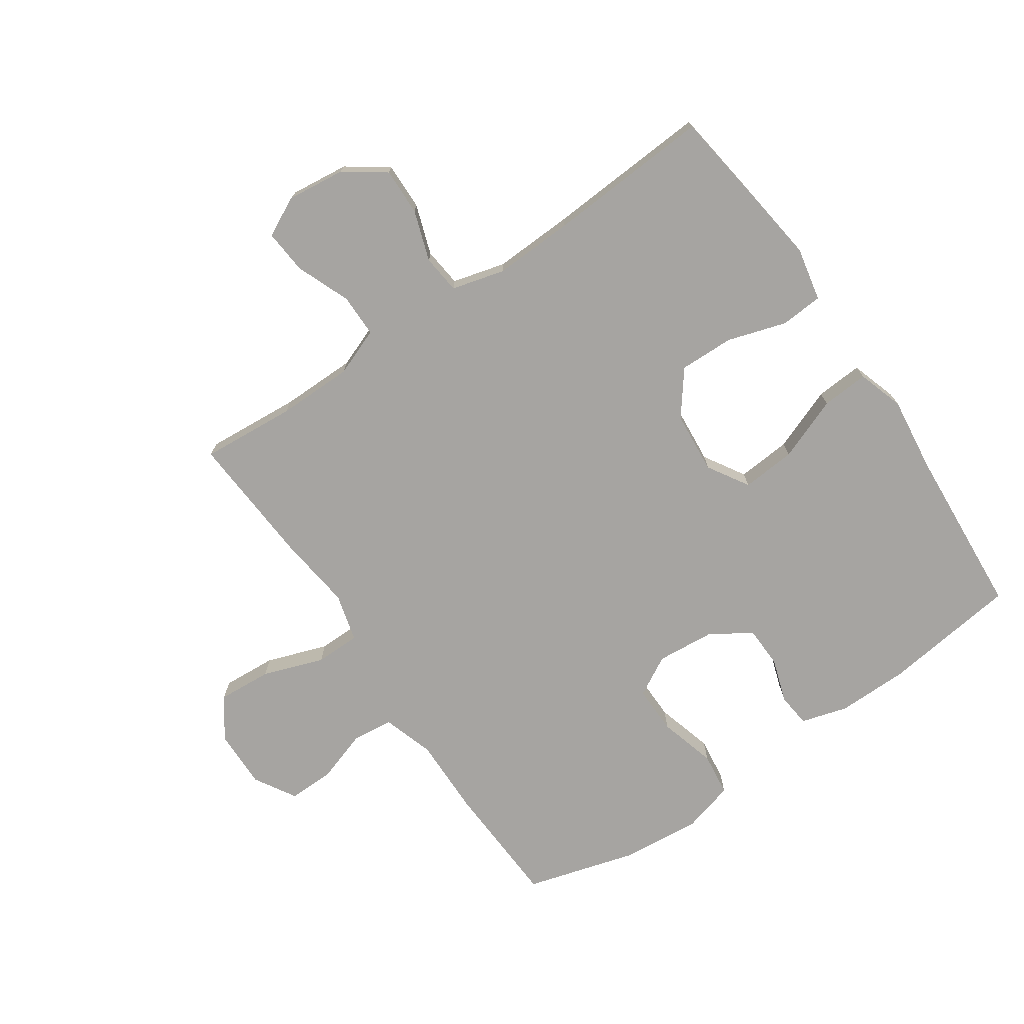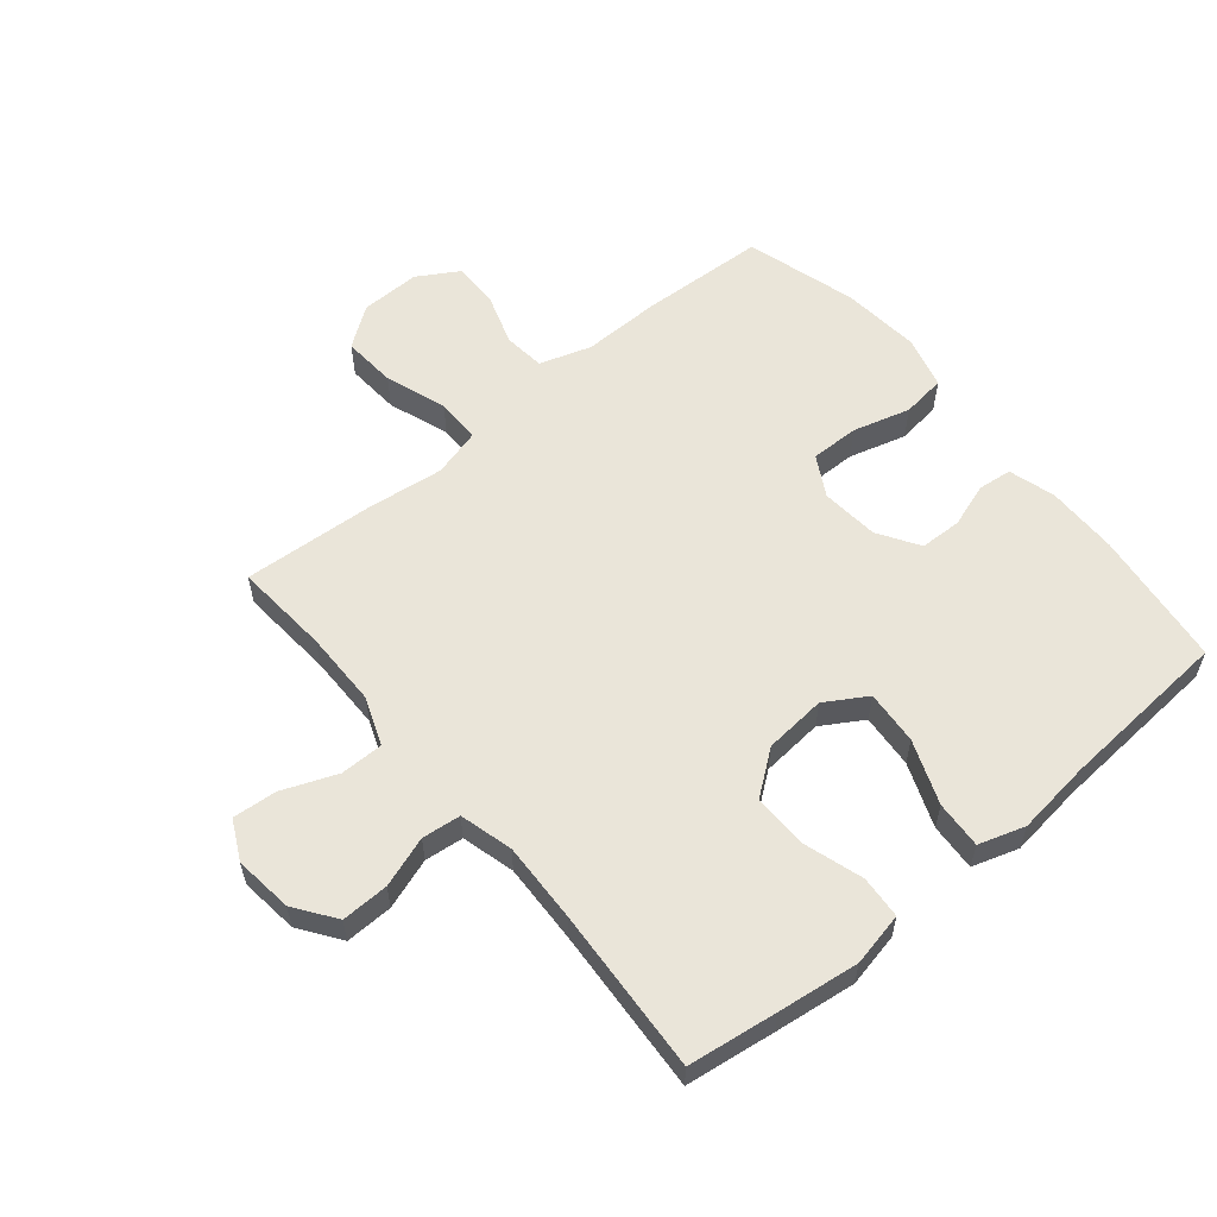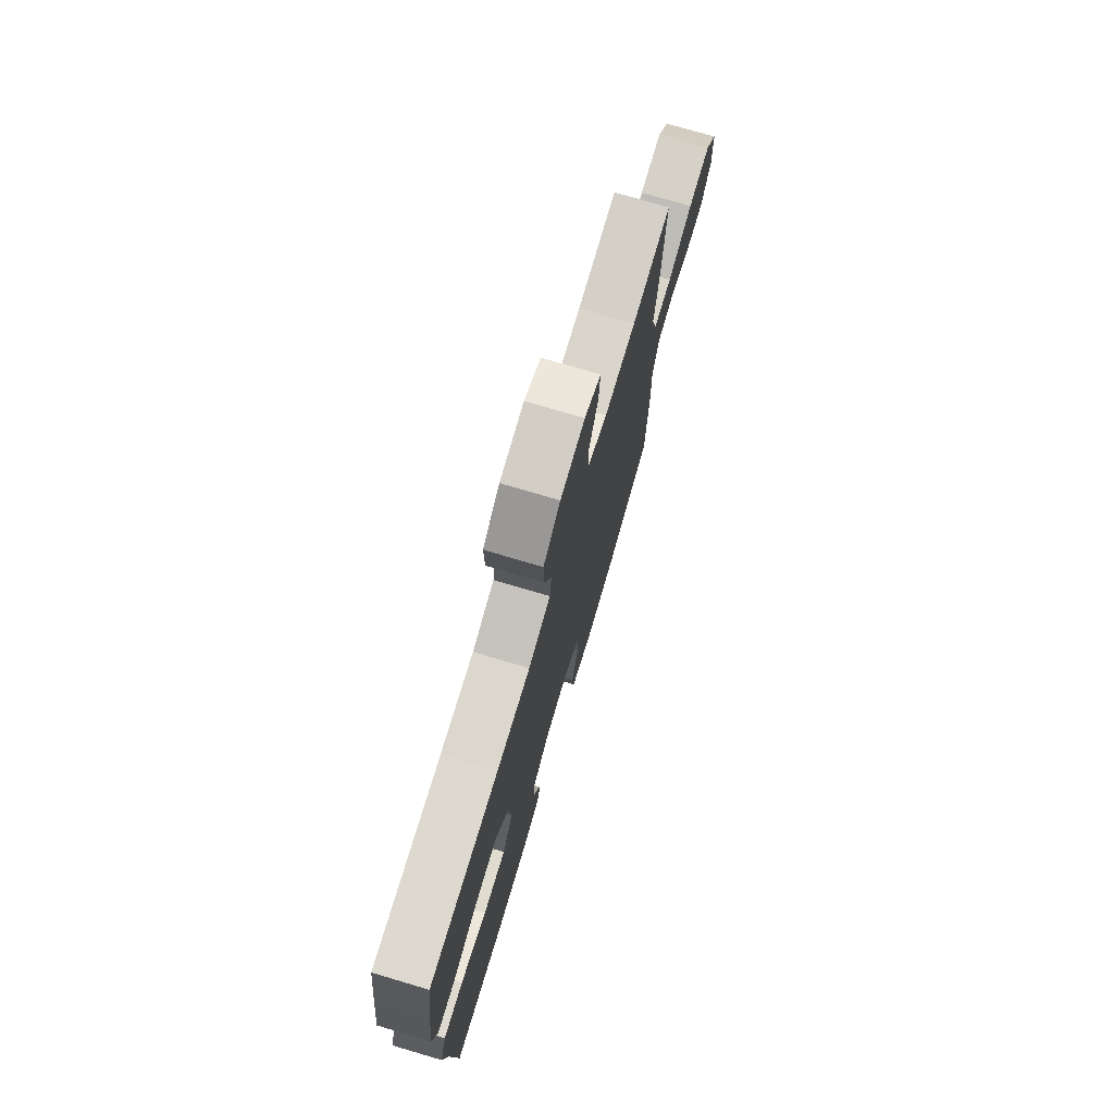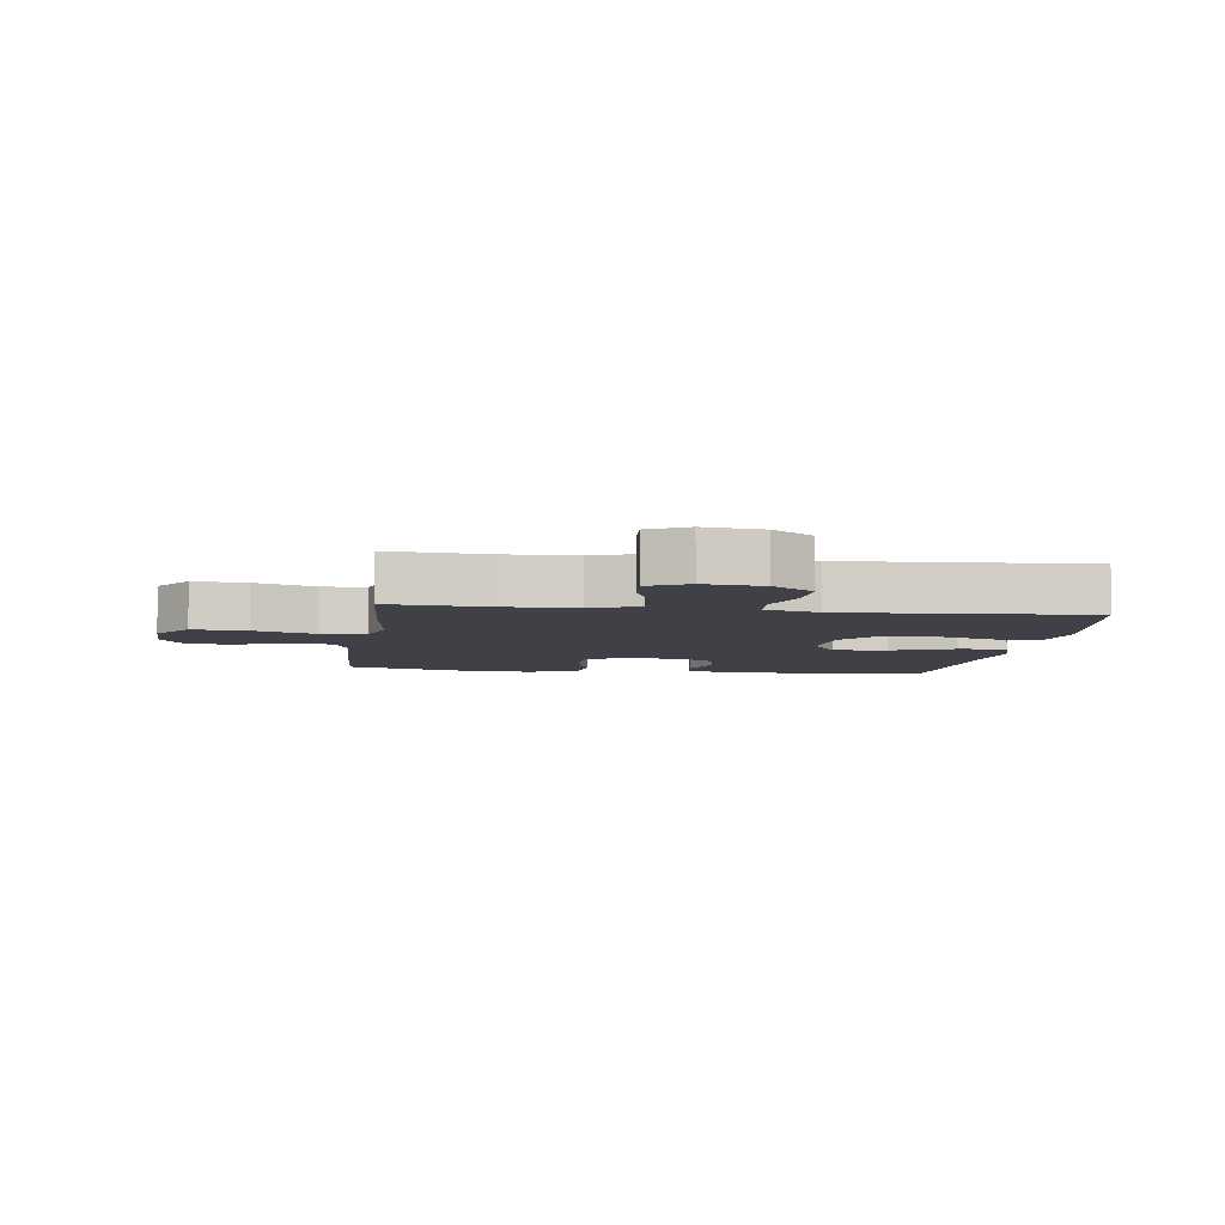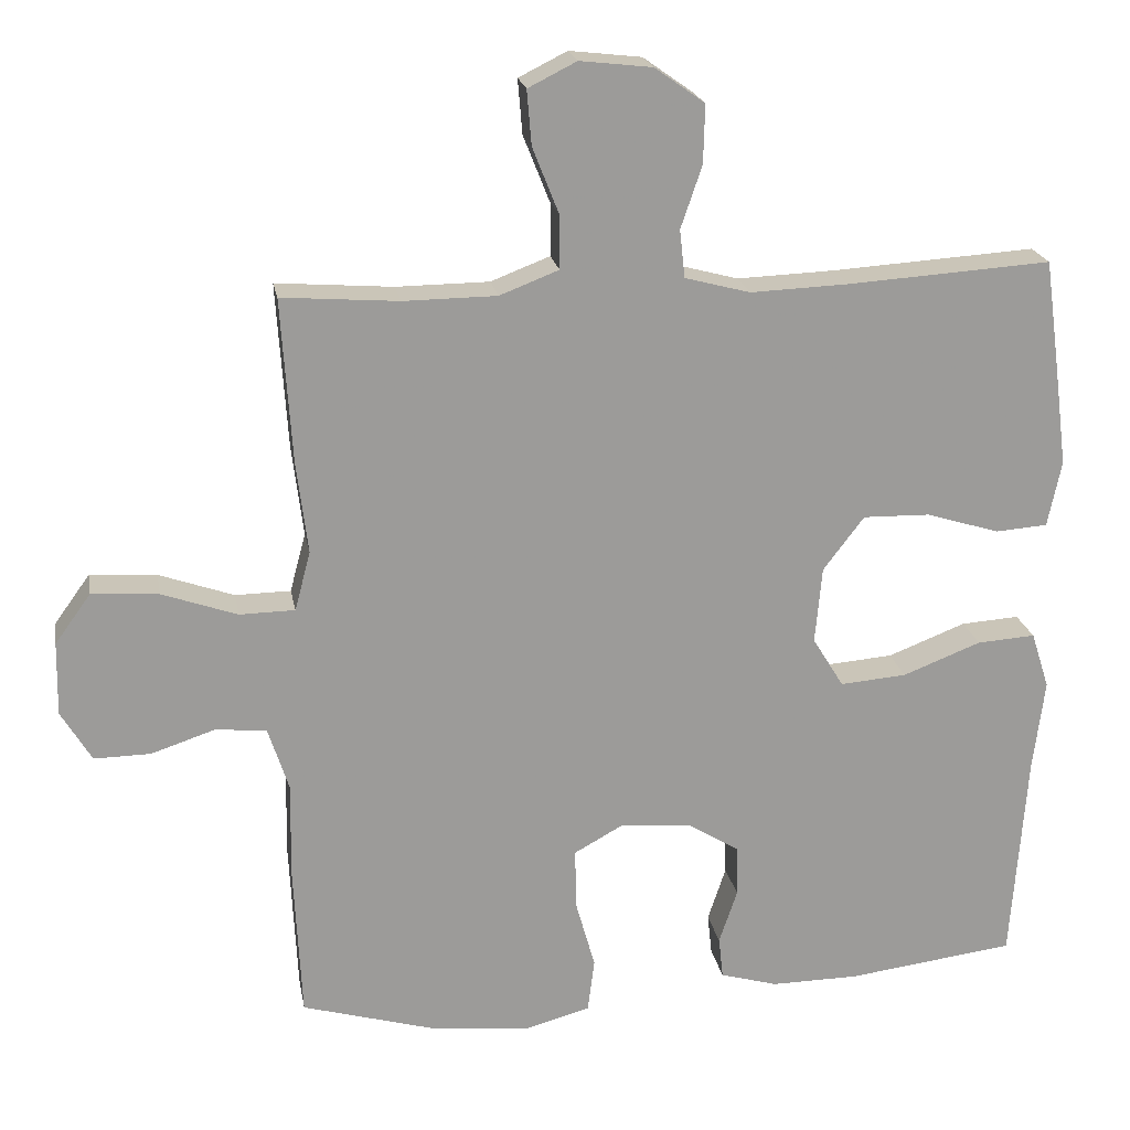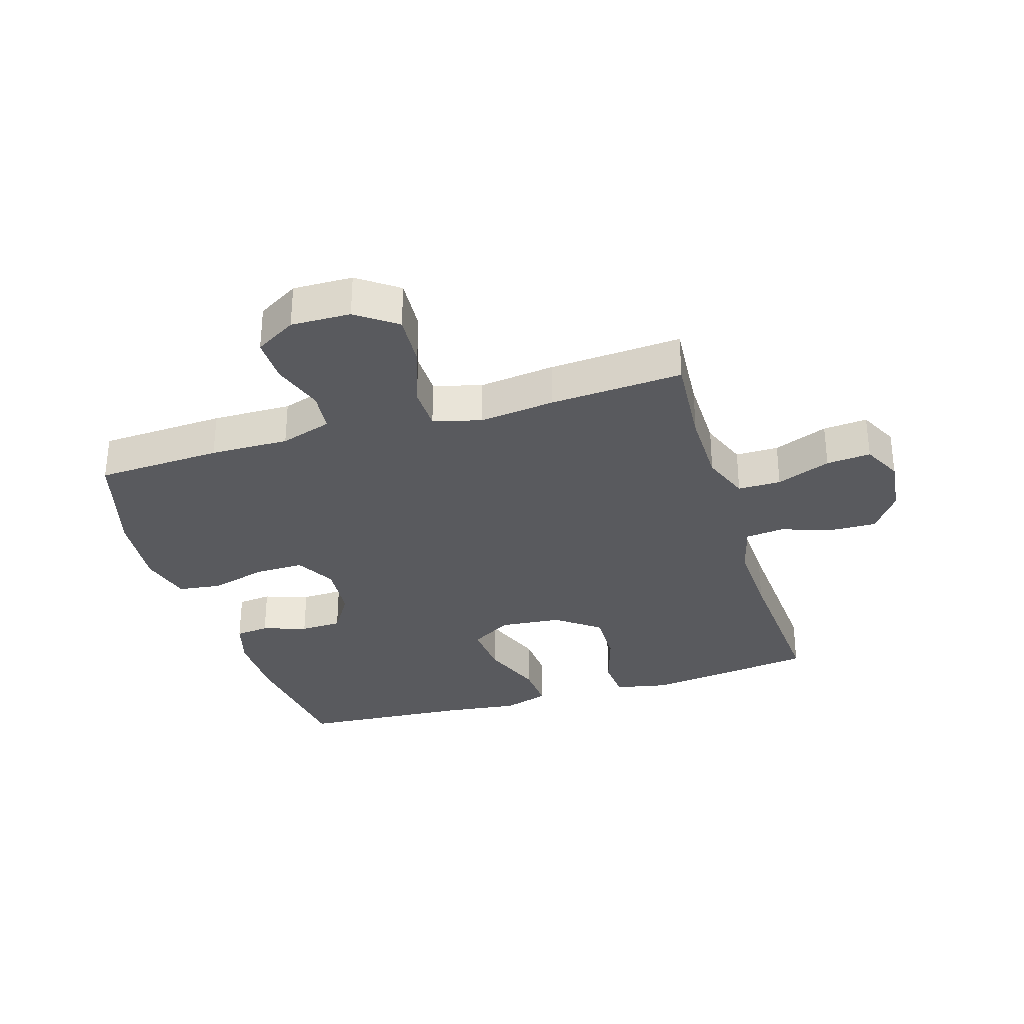
<metadata>
{"format":"obj","ext":"obj","renderer":"f3d","projection":"perspective","resolution":1024,"background":"white","views":[{"elev":-73.5,"azim":34.4,"up":"+Y"},{"elev":58.0,"azim":50.3,"up":"+Y"},{"elev":75.2,"azim":106.5,"up":"+Z"},{"elev":-6.0,"azim":-7.8,"up":"+Y"},{"elev":20.7,"azim":-10.1,"up":"+Z"},{"elev":-31.8,"azim":-73.0,"up":"+Y"}]}
</metadata>
<code>
v 0.5 0.07 -0.5
v 0.278 0.07 -0.528
v 0.162 0.07 -0.529
v 0.086 0.07 -0.507
v 0.08 0.07 -0.452
v 0.104 0.07 -0.38
v 0.102 0.07 -0.312
v 0.035 0.07 -0.27
v -0.059 0.07 -0.262
v -0.124 0.07 -0.298
v -0.123 0.07 -0.377
v -0.097 0.07 -0.47
v -0.106 0.07 -0.541
v -0.191 0.07 -0.564
v -0.319 0.07 -0.552
v -0.5 0.07 -0.5
v -0.51 0.07 -0.296
v -0.508 0.07 -0.168
v -0.535 0.07 -0.084
v -0.602 0.07 -0.077
v -0.687 0.07 -0.105
v -0.761 0.07 -0.106
v -0.801 0.07 -0.039
v -0.799 0.07 0.058
v -0.752 0.07 0.123
v -0.664 0.07 0.117
v -0.565 0.07 0.082
v -0.492 0.07 0.083
v -0.471 0.07 0.161
v -0.486 0.07 0.284
v -0.5 0.07 0.5
v -0.346 0.07 0.488
v -0.223 0.07 0.489
v -0.145 0.07 0.519
v -0.145 0.07 0.589
v -0.18 0.07 0.677
v -0.186 0.07 0.749
v -0.122 0.07 0.781
v -0.027 0.07 0.77
v 0.039 0.07 0.723
v 0.037 0.07 0.646
v 0.009 0.07 0.564
v 0.016 0.07 0.501
v 0.102 0.07 0.478
v 0.232 0.07 0.483
v 0.5 0.07 0.5
v 0.52 0.07 0.355
v 0.537 0.07 0.223
v 0.519 0.07 0.136
v 0.45 0.07 0.131
v 0.354 0.07 0.161
v 0.265 0.07 0.163
v 0.211 0.07 0.092
v 0.202 0.07 -0.009
v 0.243 0.07 -0.076
v 0.331 0.07 -0.069
v 0.434 0.07 -0.029
v 0.511 0.07 -0.024
v 0.535 0.07 -0.099
v 0.52 0.07 -0.22
v 0.5 0 -0.5
v 0.278 0 -0.528
v 0.162 0 -0.529
v 0.086 0 -0.507
v 0.08 0 -0.452
v 0.104 0 -0.38
v 0.102 0 -0.312
v 0.035 0 -0.27
v -0.059 0 -0.262
v -0.124 0 -0.298
v -0.123 0 -0.377
v -0.097 0 -0.47
v -0.106 0 -0.541
v -0.191 0 -0.564
v -0.319 0 -0.552
v -0.5 0 -0.5
v -0.51 0 -0.296
v -0.508 0 -0.168
v -0.535 0 -0.084
v -0.602 0 -0.077
v -0.687 0 -0.105
v -0.761 0 -0.106
v -0.801 0 -0.039
v -0.799 0 0.058
v -0.752 0 0.123
v -0.664 0 0.117
v -0.565 0 0.082
v -0.492 0 0.083
v -0.471 0 0.161
v -0.486 0 0.284
v -0.5 0 0.5
v -0.346 0 0.488
v -0.223 0 0.489
v -0.145 0 0.519
v -0.145 0 0.589
v -0.18 0 0.677
v -0.186 0 0.749
v -0.122 0 0.781
v -0.027 0 0.77
v 0.039 0 0.723
v 0.037 0 0.646
v 0.009 0 0.564
v 0.016 0 0.501
v 0.102 0 0.478
v 0.232 0 0.483
v 0.5 0 0.5
v 0.52 0 0.355
v 0.537 0 0.223
v 0.519 0 0.136
v 0.45 0 0.131
v 0.354 0 0.161
v 0.265 0 0.163
v 0.211 0 0.092
v 0.202 0 -0.009
v 0.243 0 -0.076
v 0.331 0 -0.069
v 0.434 0 -0.029
v 0.511 0 -0.024
v 0.535 0 -0.099
v 0.52 0 -0.22
f 57 58 59 60
f 56 57 60 1
f 55 56 1 2
f 54 55 2 3
f 48 49 50 51
f 48 51 52
f 45 46 47 48
f 44 45 48 52
f 43 44 52 53
f 39 40 41 42
f 39 42 43
f 38 39 43
f 35 36 37 38
f 34 35 38 43
f 33 34 43 53
f 29 30 31 32
f 28 29 32 33
f 24 25 26 27
f 24 27 28
f 23 24 28
f 20 21 22 23
f 19 20 23 28
f 18 19 28 33
f 11 12 13 14
f 10 11 14 15
f 3 4 5 6
f 54 3 6 7
f 53 54 7 8
f 33 53 8 9
f 18 33 9 10
f 16 17 18
f 10 15 16 18
f 120 119 118 117
f 61 120 117 116
f 62 61 116 115
f 63 62 115 114
f 111 110 109 108
f 112 111 108
f 108 107 106 105
f 112 108 105 104
f 113 112 104 103
f 102 101 100 99
f 103 102 99
f 103 99 98
f 98 97 96 95
f 103 98 95 94
f 113 103 94 93
f 92 91 90 89
f 93 92 89 88
f 87 86 85 84
f 88 87 84
f 88 84 83
f 83 82 81 80
f 88 83 80 79
f 93 88 79 78
f 74 73 72 71
f 75 74 71 70
f 66 65 64 63
f 67 66 63 114
f 68 67 114 113
f 69 68 113 93
f 70 69 93 78
f 78 77 76
f 78 76 75 70
f 1 61 62 2
f 2 62 63 3
f 3 63 64 4
f 4 64 65 5
f 5 65 66 6
f 6 66 67 7
f 7 67 68 8
f 8 68 69 9
f 9 69 70 10
f 10 70 71 11
f 11 71 72 12
f 12 72 73 13
f 13 73 74 14
f 14 74 75 15
f 15 75 76 16
f 16 76 77 17
f 17 77 78 18
f 18 78 79 19
f 19 79 80 20
f 20 80 81 21
f 21 81 82 22
f 22 82 83 23
f 23 83 84 24
f 24 84 85 25
f 25 85 86 26
f 26 86 87 27
f 27 87 88 28
f 28 88 89 29
f 29 89 90 30
f 30 90 91 31
f 31 91 92 32
f 32 92 93 33
f 33 93 94 34
f 34 94 95 35
f 35 95 96 36
f 36 96 97 37
f 37 97 98 38
f 38 98 99 39
f 39 99 100 40
f 40 100 101 41
f 41 101 102 42
f 42 102 103 43
f 43 103 104 44
f 44 104 105 45
f 45 105 106 46
f 46 106 107 47
f 47 107 108 48
f 48 108 109 49
f 49 109 110 50
f 50 110 111 51
f 51 111 112 52
f 52 112 113 53
f 53 113 114 54
f 54 114 115 55
f 55 115 116 56
f 56 116 117 57
f 57 117 118 58
f 58 118 119 59
f 59 119 120 60
f 60 120 61 1

</code>
